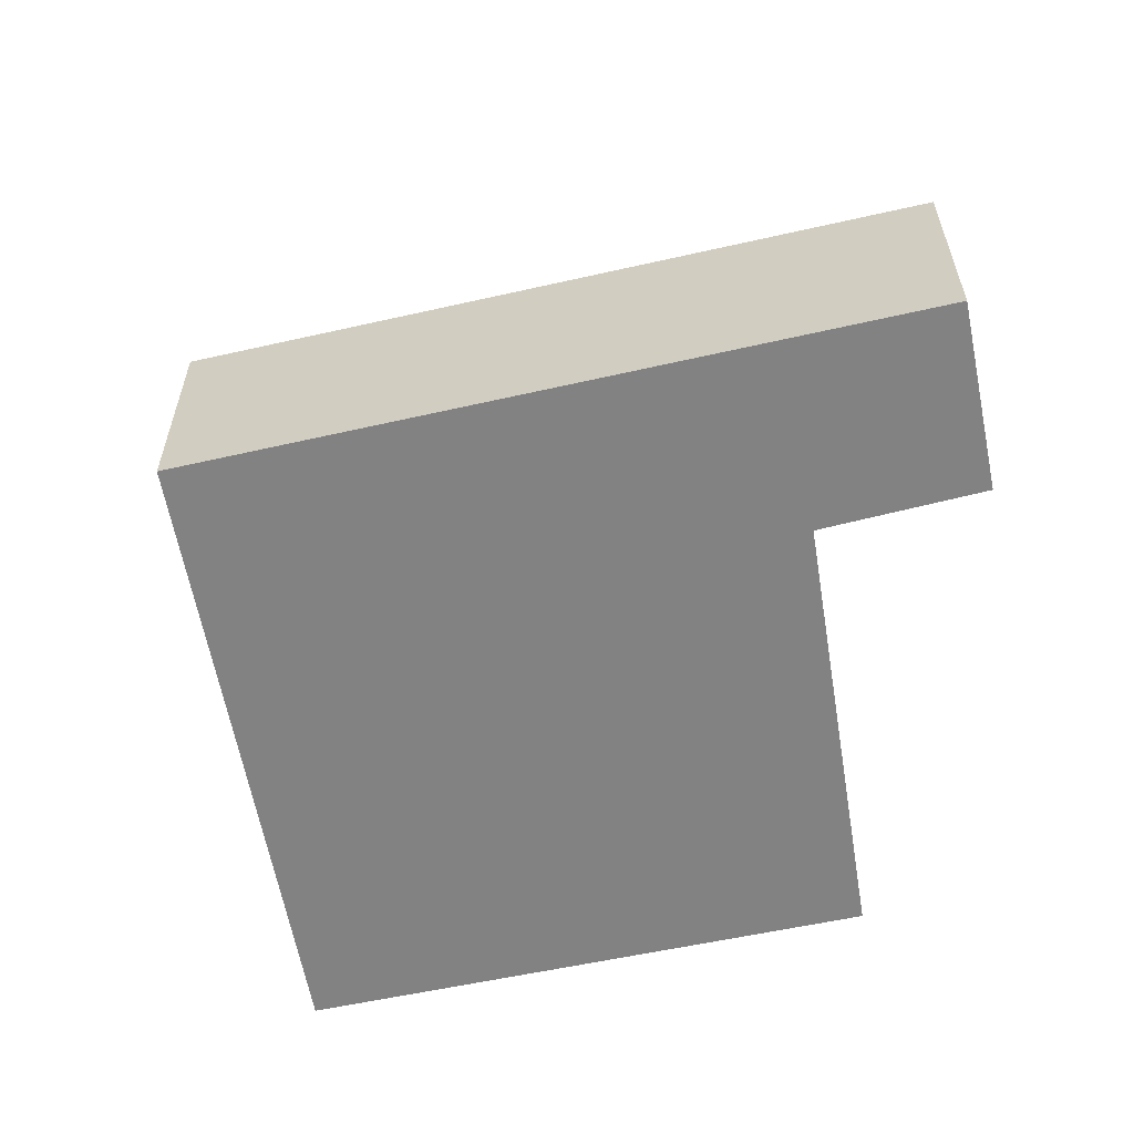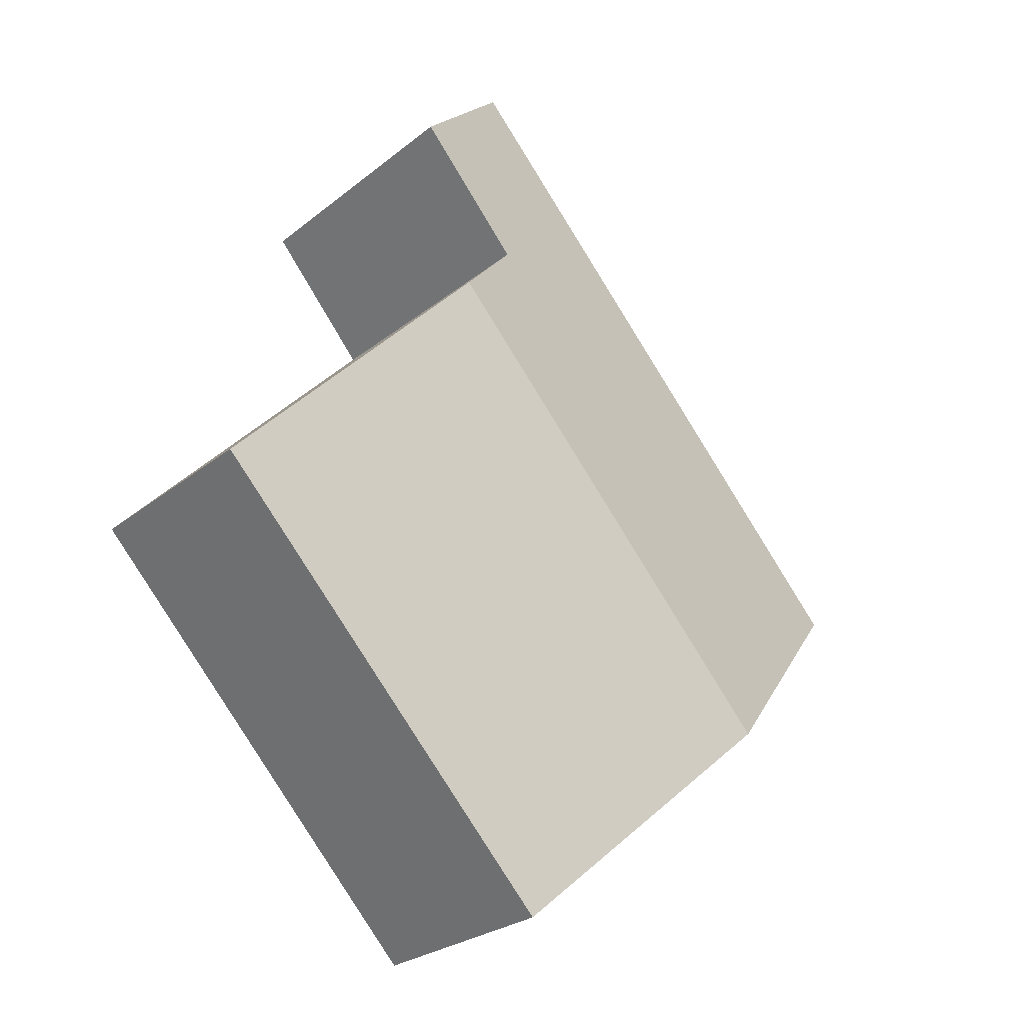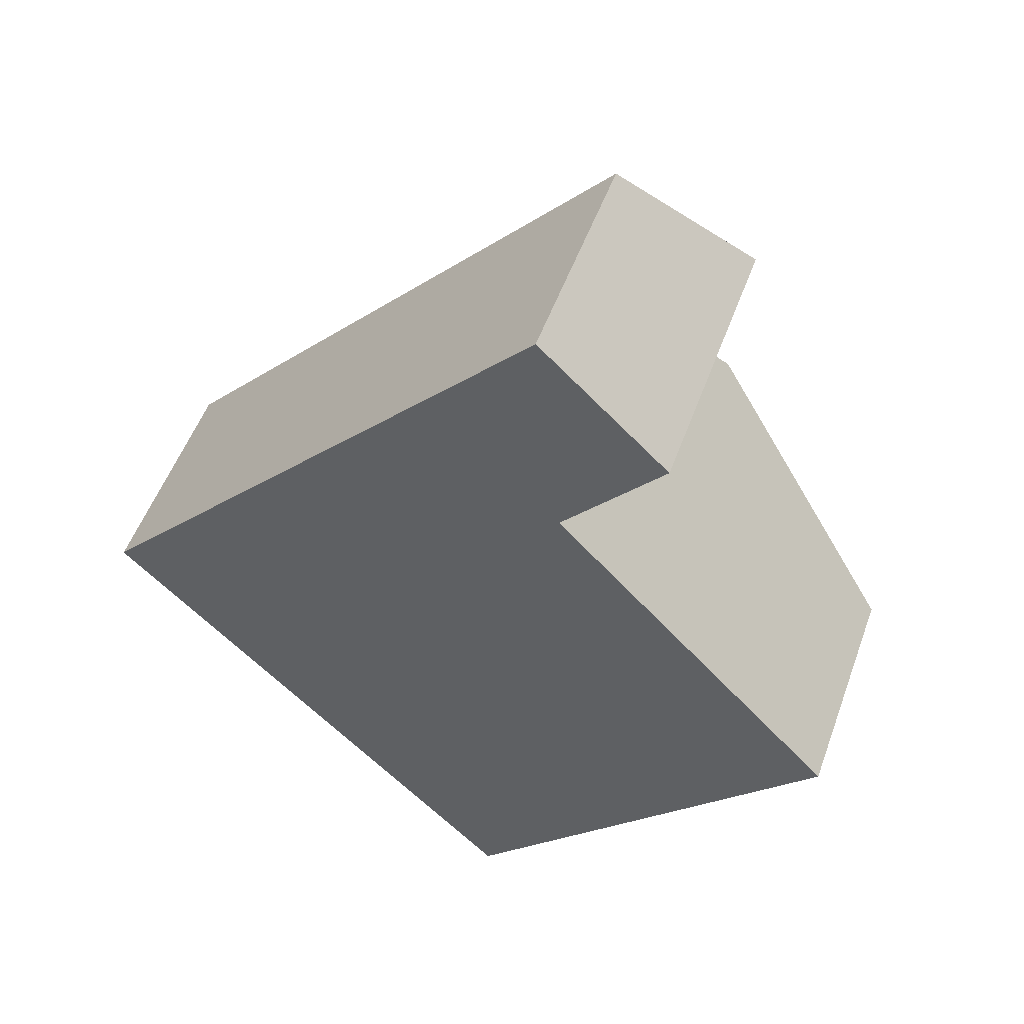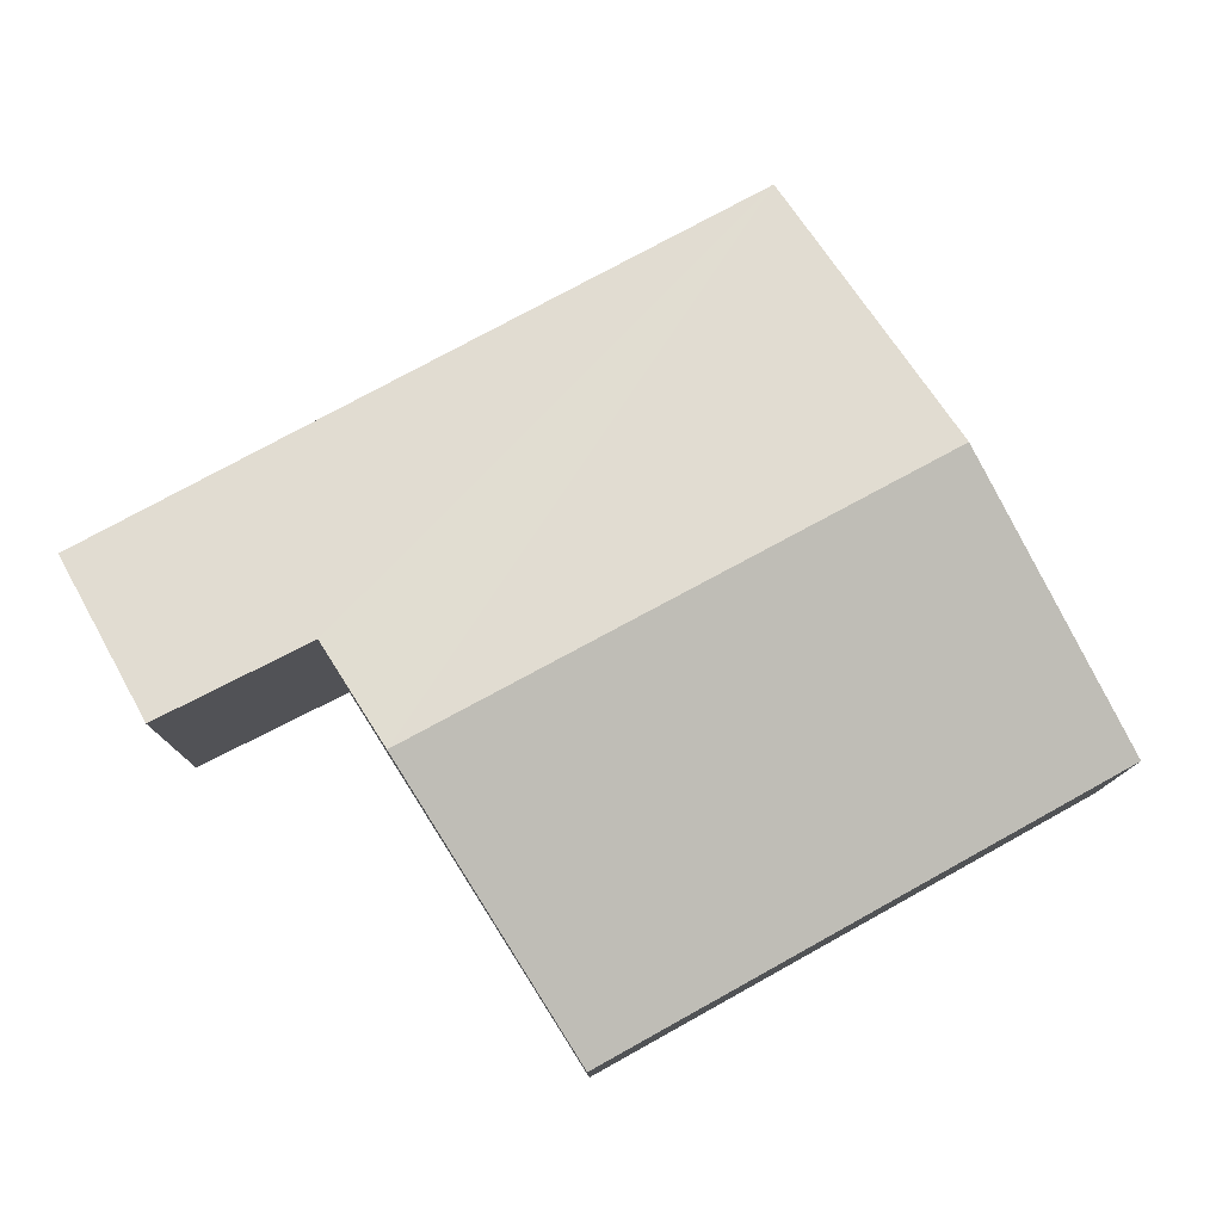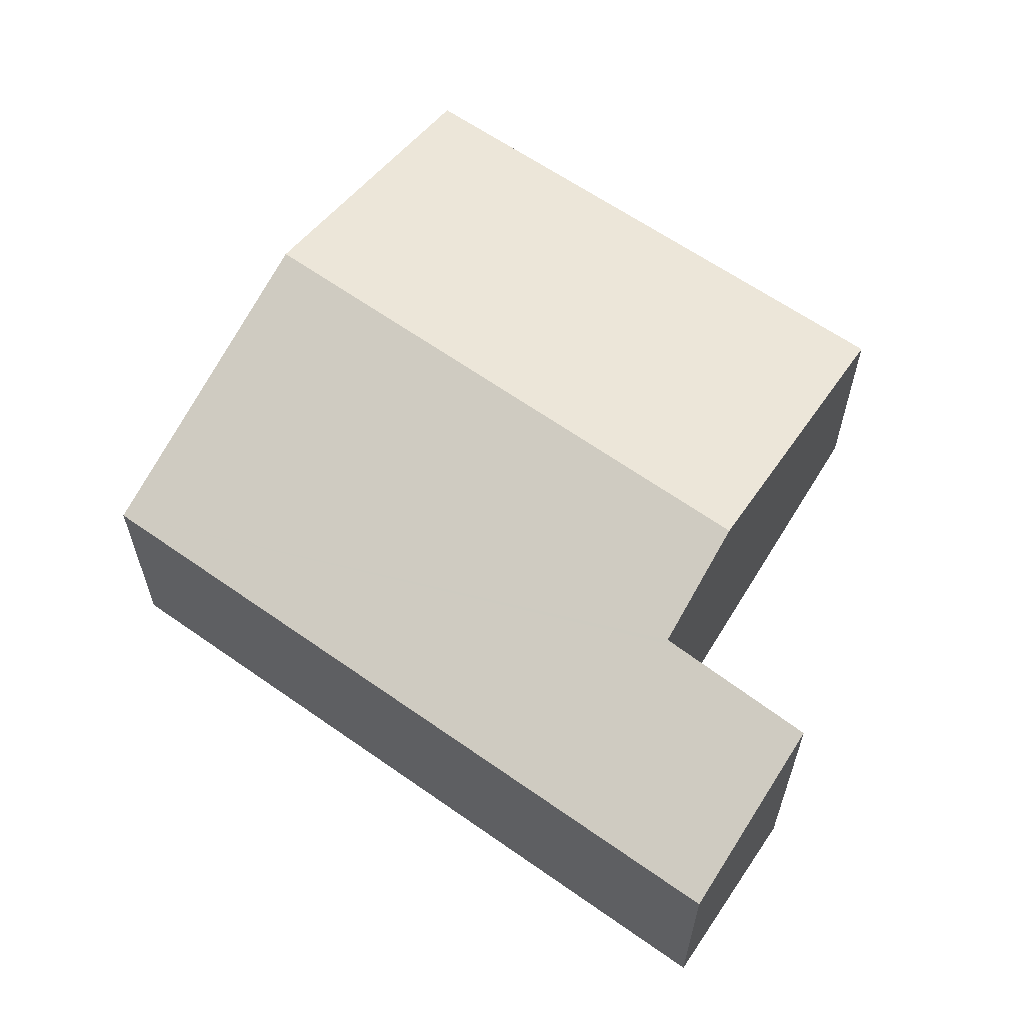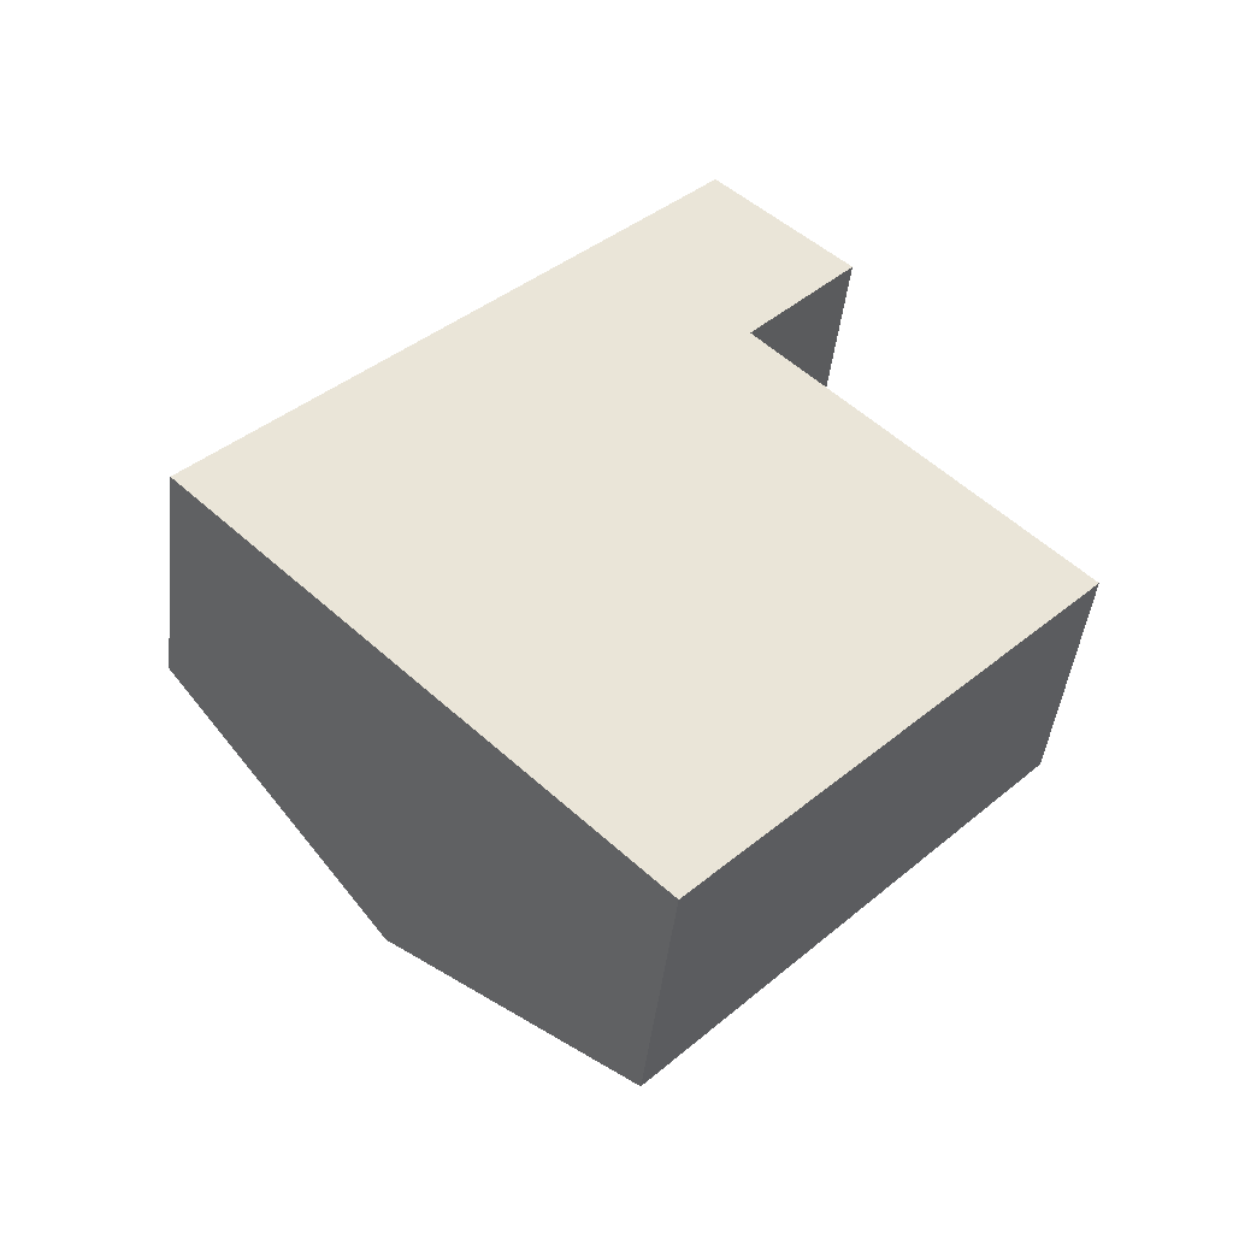
<metadata>
{"format":"obj","ext":"obj","renderer":"f3d","projection":"perspective","resolution":1024,"background":"white","views":[{"elev":-60.9,"azim":-34.5,"up":"+Y"},{"elev":-26.3,"azim":141.3,"up":"+Z"},{"elev":52.3,"azim":19.7,"up":"+Z"},{"elev":79.4,"azim":104.2,"up":"+Y"},{"elev":63.9,"azim":-12.1,"up":"+Y"},{"elev":-46.7,"azim":-6.7,"up":"+Z"}]}
</metadata>
<code>
v  1.72 2.611 -1.721
v  6.393 1.82 -0.253
v  3.416 1.839 -3.419
v  4.697 2.611 1.535
v  4.889 2.298 3.185
v  3.052 1.829 3.338
v  3.841 1.829 4.201
v  0 1.829 1.12e-16
v  4.108 2.309 2.282
v  4.051 2.31 2.216
v  4.889 -1.95e-16 3.185
v  3.841 -2.572e-16 4.201
v  4.051 -1.357e-16 2.216
v  6.393 1.549e-17 -0.253
v  4.697 -9.399e-17 1.535
v  4.108 -1.397e-16 2.282
v  3.416 2.094e-16 -3.419
v  3.052 -2.044e-16 3.338
v  0 0 0
v  1.72 1.054e-16 -1.721
g defaultobject
f 1 2 3
f 2 1 4
f 5 6 7
f 6 5 8
f 8 5 9
f 8 9 10
f 8 10 4
f 8 4 1
f 7 11 5
f 11 7 12
f 13 4 10
f 4 13 2
f 2 13 14
f 14 13 15
f 11 9 5
f 9 11 10
f 10 11 13
f 13 11 16
f 2 17 3
f 17 2 14
f 6 12 7
f 12 6 18
f 18 6 8
f 18 8 19
f 17 1 3
f 1 17 20
f 1 20 8
f 8 20 19
f 14 20 17
f 20 14 19
f 19 14 15
f 19 15 13
f 19 13 18
f 18 13 16
f 18 16 11
f 18 11 12

</code>
